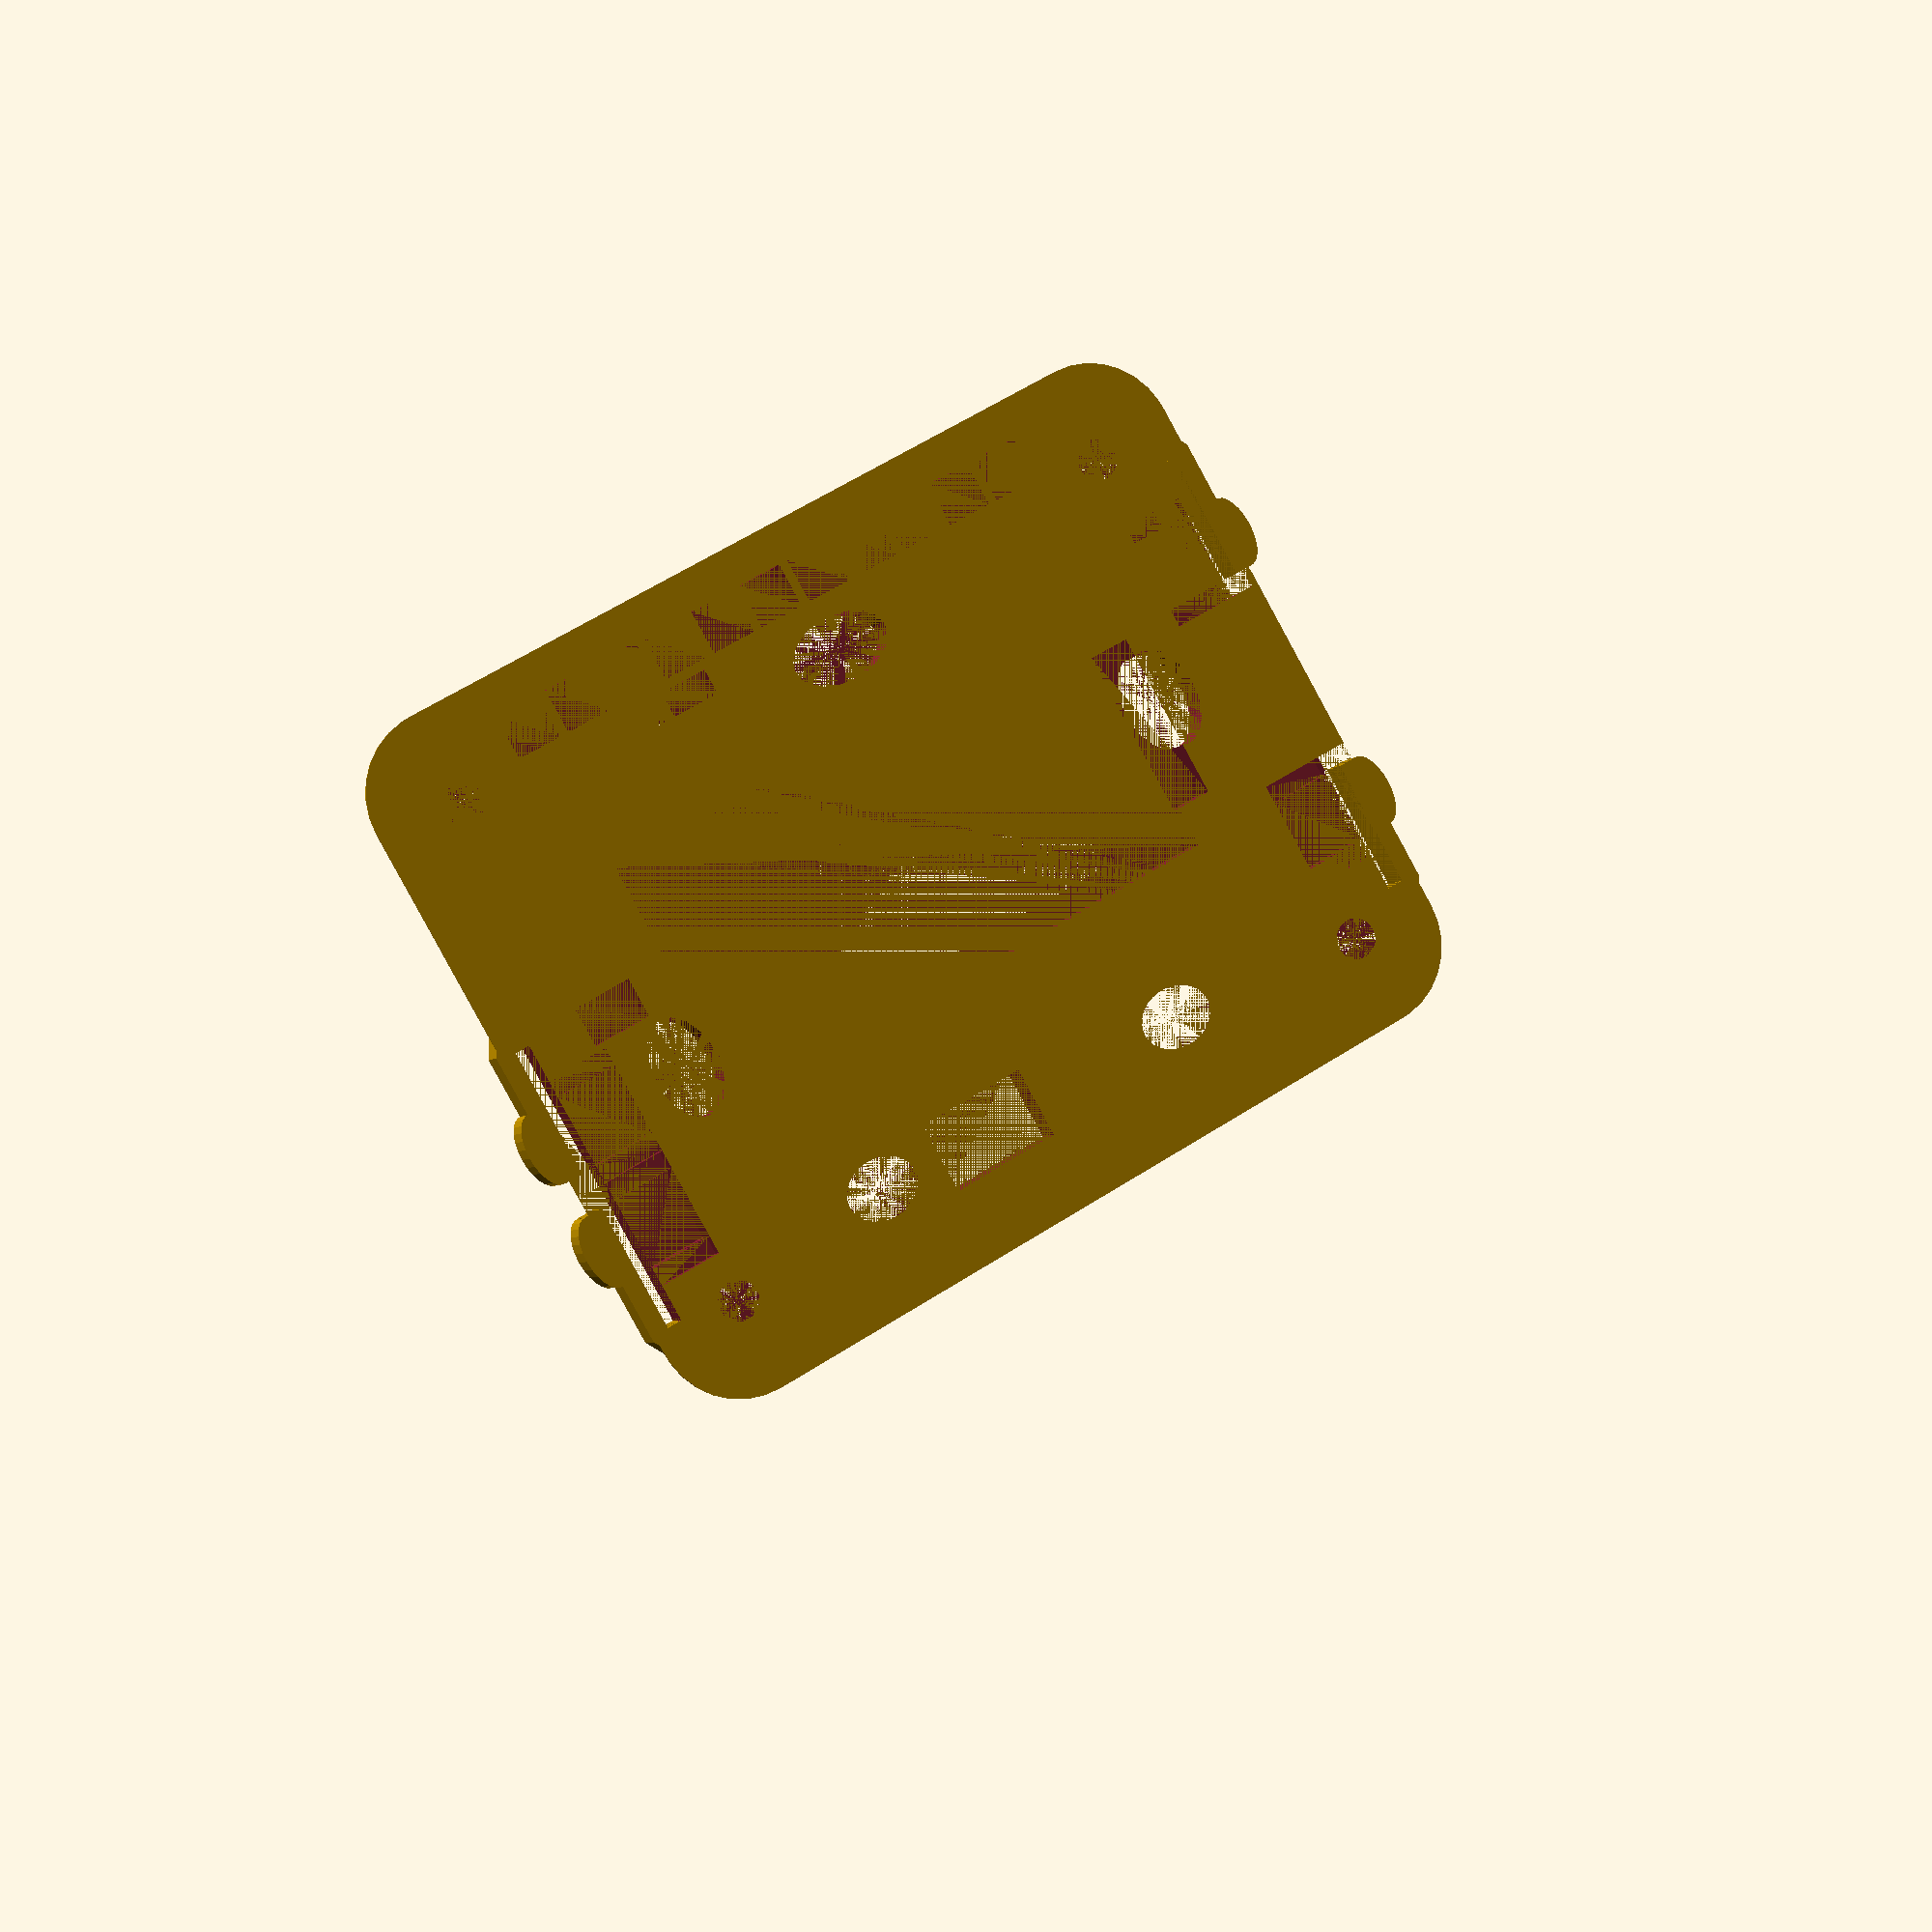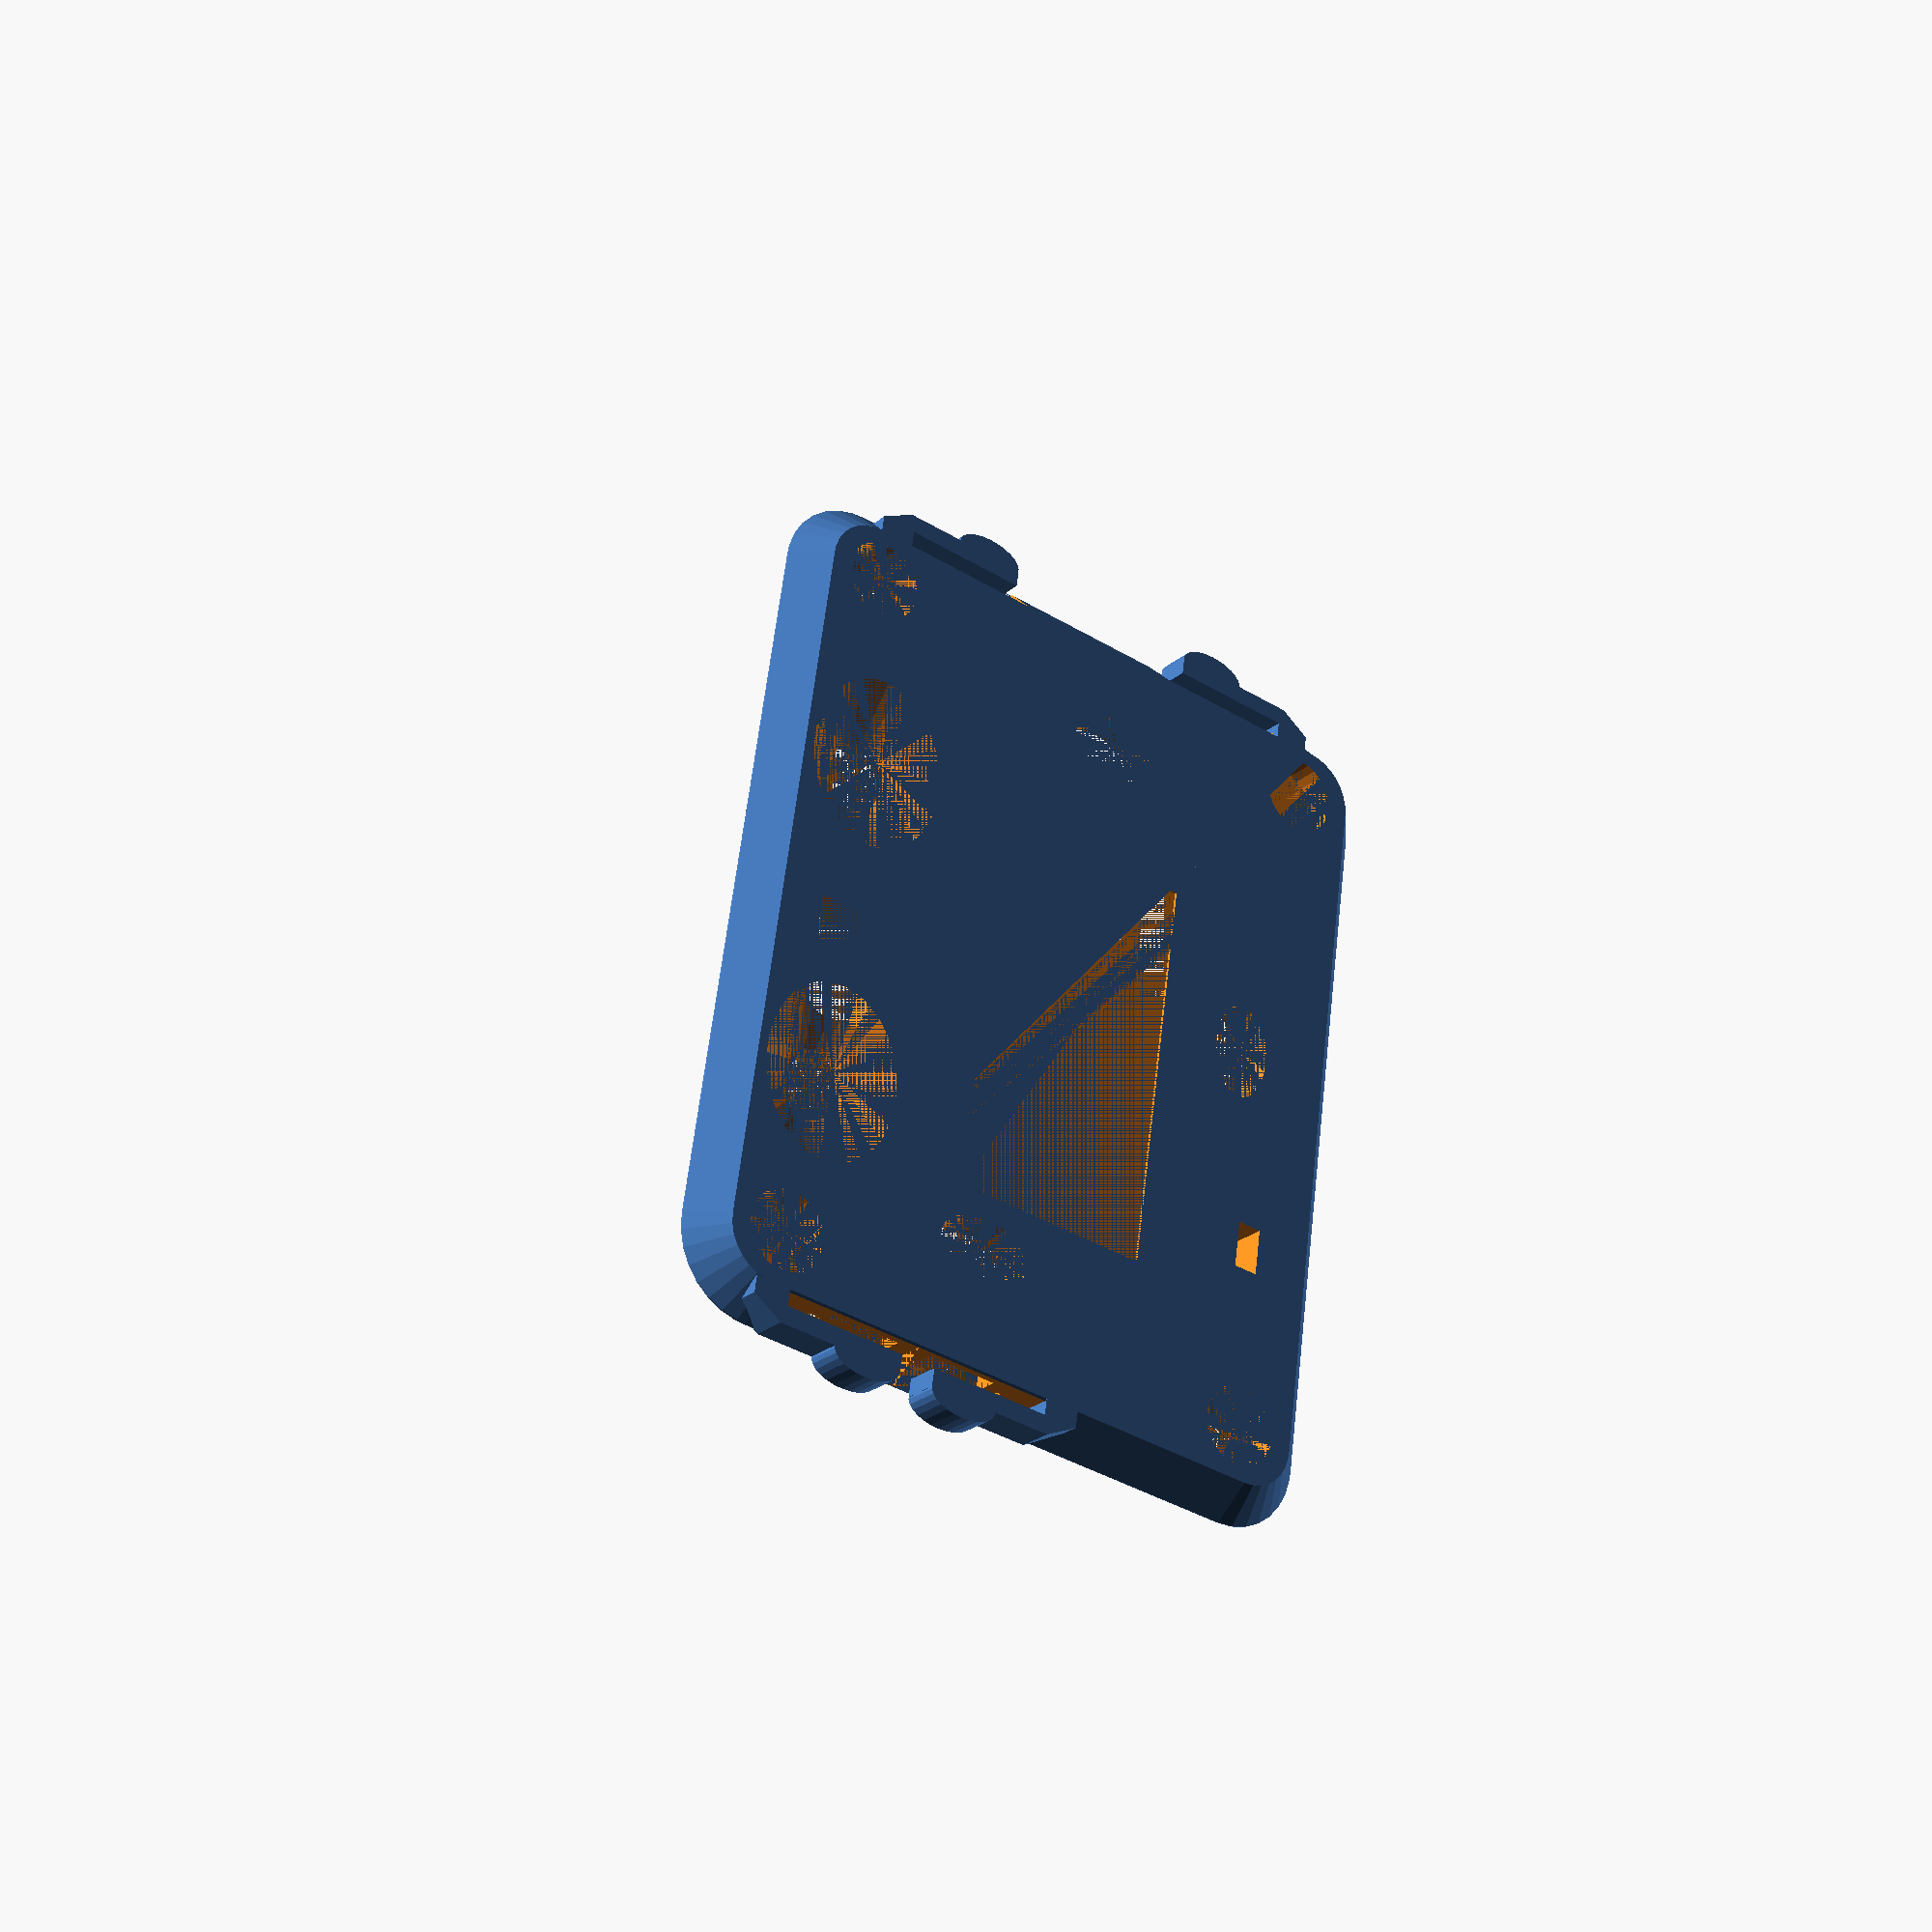
<openscad>
//$fa = 0.5;
$fs = 0.5;

//printerSettings
printerOffset = 0.2;
caseThickness = 1.5;
layerHeight = 0.16;

//bottompcb
bottomPcbThickness = 1+printerOffset/2;
bottomPcbWidth = 45;
bottomPcbHeight = 38.2;
bottomEdgeDiameter = 4.5;

//contactPins
contactPinWidth = 33;
contactPinHeigth = 3;
contactPinDistanceX = 6;

//screws
bottomScrewDistanceX = 3;
bottomScrewDistanceY = 4.5;
topScrewDistanceX = bottomScrewDistanceX;
topScrewDistanceY = 3.25;
ScrewDistanceX = 39;
ScrewDistanceY = 29;
screwHeadDiameter = 4+printerOffset;
screwHeadHeight = 0.5;
screwDiameter = 2;

//spacer
distancePcbs = 5;
topPcbOffset = bottomScrewDistanceY-topScrewDistanceY;

//topPcb
topCaseThickness = 2;
topPcbWidth = bottomPcbWidth;
topPcbHeight = 35.7;
topPcbEdgeDiameter = 2.75;
topPcbThickness = bottomPcbThickness;

//buttons
buttonHeight = 1.5;
buttonWidth = 3.8+printerOffset;
buttonDepth = 3.2+printerOffset;
buttonSolderPadsWidth = 1;
buttonSolderPadHeight = buttonHeight/2;

//buttonPositions
button1x = 0;
button1Y = 23.5-printerOffset/2;

button2x = 0;
button2Y = 7.8-printerOffset/2;

button3x = topPcbWidth-buttonDepth+printerOffset/2;
button3Y = 7-printerOffset/2;

button4x = topPcbWidth-buttonDepth+printerOffset/2;
button4Y = 13-printerOffset/2;

//display and connector
displayHeight = 13.5+printerOffset*2;
displayWidth = 28+printerOffset*2;
displayThickness = topCaseThickness-layerHeight;
displayCableHeight = 9+printerOffset;
displayCableWidth = 2+printerOffset;

//please check those two values, may vary due to flexible mount
//measured from top pcb corner to corner of display (both bottom-left)
displayPositionX = 8.5-printerOffset;
displayPositionY = 12-printerOffset;
displayCablePositonY = 2-printerOffset/2;

//actual visible area of display
displayBacklightHeight = 11.5;
displayBacklightWidth = 22.5;
//position of visible area relative to bottom-left corner of display
displayBacklightPosX = 4.6;
displayBacklightPosY = 1.3;

//Heartbeat sensor
sensorHeight = 3.7 + printerOffset;
sensorWidth = 5.8 + printerOffset;
sensorPosX = 23.1 - printerOffset/2; //23
sensorPosY = 2.5 -printerOffset/2; //2.8
sensorThickness = topCaseThickness; //1.5

//frontResistor
resistorHeight = 1.2 + printerOffset;
resistorWidth = 2.6;
resistorDepth = 1.2;
resistorX = 27.5;
resistorY = 31;

//frontLed/ir sensor
ledHeight = resistorHeight;
ledWidth = resistorWidth;
ledThickness = topCaseThickness+1; //-0.15
ledPosX = resistorX + 3;
ledPosY = resistorY;

//rgbLeds
rgbLedsHeight = 2.25+printerOffset;
rgbLedsWidth = 2.25+printerOffset;
rgbLedsThickness = topCaseThickness-layerHeight;
rgbLedsBeginPosX = 6.7-printerOffset/2;
//LEFT edge of the last rgbLed
rgbLedsEndPosX = 36-printerOffset/2;
rgbLedsPosY = 33-printerOffset/2;
rgbLedsNumber = 11;
rgbLedsDistance = (rgbLedsEndPosX-rgbLedsBeginPosX)/(rgbLedsNumber-1);

//card10 finger contact pins
contactPinSmallDiameter = 4;
contactPinLargeDiameter = 10;
conatctPinThickness = topCaseThickness;
contactPinLeftX = 14;
contactPinRightX = 32.5;
contactPinY = 4.5;
contactPinScaleYFactor = 0.8;

//rocket leds
rocketRoundPosX = 6;
rocketRoundPosY = 19.5;
rocketLinesPosX = 20.5;
rocketLinesPosY = 30;
rocketLeafPosX = 38.5;
rocketLeadPosY = 15;

//jumperSpare
jumperHeight = 2+printerOffset;
jumperWidth = 3+printerOffset;
jumperThickness = 1;
jumperPosX = 39-printerOffset/2;
jumperPosY = 18.3-printerOffset/2;

//klicker
klickerDistance = 0.9;
klickerLength = 5;
klickerMountWidth = 2;
klickerArmThickness = 1;
klickerCylinderPosX = 5;
klickerCylinderMaxWidth = 1;
klickerCylinderScaleFactor = 0.5;
klickerAngle = 30;

//sideCover
sideCoverHeight = bottomPcbThickness+topPcbThickness+distancePcbs-printerOffset;
sideCoverThickness = caseThickness;

//typeC
typeCHeight = 3.2+printerOffset;
typeCWidth = 9+printerOffset;
typeCPosY = 19.5+topPcbOffset; //fromTopPlate

//pcbOverhangs
pcbOverhangThickness = 2;
pcbOverhangDepth = 1;
pcbOverhangPosY = 18;

//choose which elements to display
//bottom cover
    //bottomPcbCover();
//top cover  
    translate([0,0,distancePcbs+bottomPcbThickness+topPcbThickness+caseThickness])topCover();
    //topCover();
//side cover
    //translate([0,0,caseThickness+printerOffset/2])sideCover();

module bottomPcbCover(){
    difference(){
        hull(){
            difference(){
                cube([bottomPcbWidth,bottomPcbHeight,caseThickness]);
                //edge cutting
                rotate([0,0,180])bottomEdgeNegative();
                translate([bottomPcbWidth,bottomPcbHeight,0])rotate([0,0,0])bottomEdgeNegative();
                translate([0,bottomPcbHeight,0])rotate([0,0,90])bottomEdgeNegative();
                translate([bottomPcbWidth,0,0])rotate([0,0,-90])bottomEdgeNegative();
            }
            translate([0,0,caseThickness-0.1])sideCoverRaw(0.1);
        }

        //screw cuttings
        translate([bottomScrewDistanceX,bottomScrewDistanceY,0])screwNegative(caseThickness);
        translate([bottomScrewDistanceX+ScrewDistanceX,bottomScrewDistanceY,0])screwNegative(caseThickness);
        translate([bottomScrewDistanceX,bottomScrewDistanceY+ScrewDistanceY,0])screwNegative(caseThickness);
        translate([bottomScrewDistanceX+ScrewDistanceX,bottomScrewDistanceY+ScrewDistanceY,0])screwNegative(caseThickness);
    
        //contactPinCuttings
        translate([contactPinDistanceX,-contactPinHeigth,0])cube([contactPinWidth,contactPinHeigth*2,caseThickness]);
        translate([contactPinDistanceX,bottomPcbHeight-contactPinHeigth,0])cube([contactPinWidth,contactPinHeigth*2,caseThickness]);
    
    }
    
    //typeC overlap
    translate([-sideCoverThickness-printerOffset,typeCPosY+printerOffset,caseThickness])cube([sideCoverThickness,typeCWidth-printerOffset*2,bottomPcbThickness]);
}

module bottomEdgeNegative(){
    translate([-bottomEdgeDiameter,-bottomEdgeDiameter,0]) difference(){
        cube([bottomEdgeDiameter,bottomEdgeDiameter,caseThickness]);
        cylinder(r=bottomEdgeDiameter, h=caseThickness);
    }
}

module topEdgeNegative(){
    translate([-topPcbEdgeDiameter,-topPcbEdgeDiameter,0]) difference(){
        cube([topPcbEdgeDiameter,topPcbEdgeDiameter,topCaseThickness]);
        cylinder(r=topPcbEdgeDiameter, h=topCaseThickness);
    }
}

module topCover(){
    union(){
        difference(){
            hull(){
                translate([0,topPcbOffset,0]) difference(){
                    cube([topPcbWidth,topPcbHeight,topCaseThickness]);
                    //edge cutting
                    rotate([0,0,180])topEdgeNegative();
                    translate([topPcbWidth,topPcbHeight,0])rotate([0,0,0])topEdgeNegative();
                    translate([0,topPcbHeight,0])rotate([0,0,90])topEdgeNegative();
                    translate([topPcbWidth,0,0])rotate([0,0,-90])topEdgeNegative();
                }
                sideCoverRaw(0.1);
            }
       
            translate([0,topPcbOffset,0]){
                //screw cuttings
                translate([topScrewDistanceX,topScrewDistanceY,0])screwNegativeRotated(topCaseThickness);

                translate([topScrewDistanceX+ScrewDistanceX,topScrewDistanceY,0])screwNegativeRotated(topCaseThickness);


                translate([topScrewDistanceX,topScrewDistanceY+ScrewDistanceY,0])screwNegativeRotated(topCaseThickness);


                translate([topScrewDistanceX+ScrewDistanceX,topScrewDistanceY+ScrewDistanceY,0])screwNegativeRotated(topCaseThickness);
    
                //button cutting
                translate([button1x,button1Y+buttonWidth,0]) mirror([0,1,0])buttonNegative();
                translate([button2x,button2Y,0]) buttonNegative();
                translate([button3x+buttonDepth,button3Y,0]) mirror([1,0,0])buttonNegative();
                translate([button4x+buttonDepth,button4Y+buttonWidth,0]) mirror([0,1,0]) mirror([1,0,0])buttonNegative();
    
                translate([displayPositionX,displayPositionY,0])displayNegative();
    
                //Heartbeat sensor cutting
                translate([sensorPosX,sensorPosY,0])cube([sensorWidth,sensorHeight,sensorThickness]);

                //jumper-solder pads on the right of the display
                translate([jumperPosX,jumperPosY,0])cube([jumperWidth,jumperHeight,jumperThickness]);
                
                //front irLed-transceiver
                translate([ledPosX,ledPosY,0])cube([ledWidth,ledHeight,ledThickness]);
                
                //front resistor on the left of irLed
                translate([resistorX,resistorY,0])cube([resistorWidth,resistorHeight,resistorDepth]);
                
                for (rgbLedNr = [0:rgbLedsNumber-1]) { 
                    translate([rgbLedsBeginPosX+rgbLedsDistance*rgbLedNr,rgbLedsPosY,0])cube([rgbLedsWidth,rgbLedsHeight,rgbLedsThickness]);
                }
                
                //contactPins for card10 ecg sensor
                contactPinsNegative();
               
                //cutouts rocket leds
                translate([rocketRoundPosX,rocketRoundPosY,0])cutoutsRocketLed();
                translate([rocketLinesPosX,rocketLinesPosY,0])rotate([0,0,90])cutoutsRocketLed();
                translate([rocketLeafPosX,rocketLeadPosY,0])cutoutsRocketLed();
            }
    
        }
        translate([0,topPcbOffset,0]){
            translate([button1x,button1Y+buttonWidth,0]) mirror([0,1,0])klicker();
            translate([button2x,button2Y,0]) klicker();
            translate([bottomPcbWidth,button3Y,0]) mirror([1,0,0])klicker();
            translate([bottomPcbWidth,button4Y+buttonWidth,0]) mirror([0,1,0]) mirror([1,0,0])klicker();
         }
            
    }
}

module contactPinsNegative(){
    translate([contactPinLeftX,contactPinY,0])scale([1,contactPinScaleYFactor,1])cylinder(d1=contactPinSmallDiameter,d2=contactPinLargeDiameter,h=conatctPinThickness);
    translate([contactPinRightX,contactPinY,0])scale([1,contactPinScaleYFactor,1])cylinder(d1=contactPinSmallDiameter,d2=contactPinLargeDiameter,h=conatctPinThickness);
}

module buttonNegative(){
    cube([buttonDepth,buttonWidth,buttonHeight]);
    translate([0,-buttonSolderPadsWidth,0])cube([buttonDepth,buttonSolderPadsWidth,buttonSolderPadHeight]);
    translate([0,buttonWidth,0])cube([buttonDepth,buttonSolderPadsWidth,buttonSolderPadHeight]);
    translate([-klickerDistance-klickerArmThickness,-klickerLength+klickerMountWidth,0])cube([klickerDistance+klickerArmThickness,klickerLength+buttonWidth-klickerMountWidth+buttonSolderPadsWidth,topCaseThickness]);
}


module displayNegative(){
    cube([displayWidth,displayHeight,displayThickness]);
    translate([-displayCablePositonY,displayCableWidth,0])cube([displayCableWidth,displayCableHeight,displayThickness]);
    translate([displayBacklightPosX,displayBacklightPosY,displayThickness])cube([displayBacklightWidth,displayBacklightHeight,topCaseThickness-displayThickness]);
}

module klicker(){
    intersection(){
        union(){
            translate([-klickerDistance-klickerArmThickness,-klickerLength,0])cube([klickerArmThickness,klickerLength+buttonWidth,topCaseThickness]);
            intersection(){
                translate([-klickerDistance-klickerArmThickness-klickerCylinderMaxWidth,0,0])cube([klickerCylinderMaxWidth,buttonWidth,topCaseThickness]);

                translate([-klickerDistance-klickerArmThickness,buttonWidth/2,0])scale([klickerCylinderScaleFactor,1,1])cylinder(d=buttonWidth,h=topCaseThickness);
            }
        }
        translate([-klickerDistance,-klickerLength,0])rotate([0,0,klickerAngle])cube([30,30,topCaseThickness]);
    }
    translate([-klickerDistance,-klickerLength,0])cube([klickerDistance,klickerMountWidth,topCaseThickness]);
}

module screwNegative(desiredScrewHeadHeight){
    translate([0,0,desiredScrewHeadHeight-screwHeadHeight])cylinder(d1=screwHeadDiameter+printerOffset,d2=screwDiameter+printerOffset,h=screwHeadHeight);
    cylinder(d1=screwHeadDiameter+printerOffset,d2=screwHeadDiameter+printerOffset,h=desiredScrewHeadHeight-screwHeadHeight);
}
module screwNegativeRotated(desiredScrewHeadHeight){
    translate([0,0,desiredScrewHeadHeight])rotate([180,0,0])screwNegative(desiredScrewHeadHeight);
}



module sideCaseInnerEdgeNegative(){
    translate([-topPcbEdgeDiameter-printerOffset,-topPcbEdgeDiameter-printerOffset,0]) difference(){
        cube([topPcbEdgeDiameter+printerOffset*2,topPcbEdgeDiameter+printerOffset*2,sideCoverHeight]);
        cylinder(r=topPcbEdgeDiameter+printerOffset, h=sideCoverHeight);
    }
}

module sideCaseOuterEdgeNegative(){
    translate([-topPcbEdgeDiameter-printerOffset-sideCoverThickness,-topPcbEdgeDiameter-printerOffset-sideCoverThickness,0]) difference(){
        cube([topPcbEdgeDiameter+printerOffset*2+sideCoverThickness,topPcbEdgeDiameter+printerOffset*2+sideCoverThickness,sideCoverHeight]);
        cylinder(r=topPcbEdgeDiameter+printerOffset+sideCoverThickness, h=sideCoverHeight);
    }
}


module sideCoverInnerNegative(){
    translate([-printerOffset,-printerOffset,0])difference(){
        cube([topPcbWidth + printerOffset,topPcbHeight + printerOffset,sideCoverHeight]);
        
        //edge cutting
        rotate([0,0,180])sideCaseInnerEdgeNegative();
        translate([topPcbWidth+printerOffset*2,topPcbHeight+printerOffset*2,0])rotate([0,0,0])sideCaseInnerEdgeNegative();
        translate([0,topPcbHeight+printerOffset*2,0])rotate([0,0,90])sideCaseInnerEdgeNegative();
        translate([topPcbWidth+printerOffset*2,0,0])rotate([0,0,-90])sideCaseInnerEdgeNegative();
    }
}


module sideCover(){
    difference(){
        sideCoverRaw(sideCoverHeight);
        
        translate([0,topPcbOffset,0]){
            //typeC
            typeCNegative();
            translate([0,0,-typeCHeight])typeCNegative();
        
            //bottomPlate 
            translate([-printerOffset-sideCoverThickness-0.5,-topPcbOffset-bottomEdgeDiameter,0])cube([bottomPcbWidth+printerOffset*2+sideCoverThickness*2+1,bottomEdgeDiameter*2,bottomPcbThickness]);
        
            translate([-printerOffset-sideCoverThickness-0.5,-topPcbOffset+
       bottomPcbHeight-bottomEdgeDiameter,0])cube([bottomPcbWidth+printerOffset*2+sideCoverThickness*2+1,bottomEdgeDiameter*2,bottomPcbThickness]);
        
            //contact pins
            translate([contactPinDistanceX,bottomPcbHeight-contactPinHeigth-0.5,bottomPcbThickness])cube([contactPinWidth,contactPinHeigth+0.5,caseThickness]);
        
            translate([contactPinDistanceX,-printerOffset-sideCoverThickness-0.5,bottomPcbThickness])cube([contactPinWidth,contactPinHeigth+0.5,caseThickness]);
        
            //spare for pcb interconnect overhangs
            translate([-printerOffset-pcbOverhangDepth,-topPcbOffset+pcbOverhangPosY,0])cube([bottomPcbWidth+printerOffset*2+pcbOverhangDepth*2,pcbOverhangThickness,bottomPcbThickness]);
        }
    }
}

rocketLedHeight = 5.5;
rocketLedWidth = 3.5;
rocketLedWidthPercentage = rocketLedWidth/rocketLedHeight;
module cutoutsRocketLed(){
    scale([rocketLedWidthPercentage,1,1])cylinder(d=rocketLedHeight,h=topCaseThickness);
}



module typeCNegative(){
    translate([-sideCoverThickness-printerOffset-0.5,typeCPosY-topPcbOffset,bottomPcbThickness])cube([sideCoverThickness+1,typeCWidth,typeCHeight]);
}



module sideCoverRaw(height){
    translate([0,topPcbOffset,0])difference(){
        translate([-printerOffset-sideCoverThickness,-printerOffset-sideCoverThickness,0])difference(){
            cube([topPcbWidth + printerOffset*2+sideCoverThickness*2,topPcbHeight + printerOffset*2+sideCoverThickness*2,height]);
        
            //edge cutting
            rotate([0,0,180])sideCaseOuterEdgeNegative();
            translate([topPcbWidth+(printerOffset+sideCoverThickness)*2,topPcbHeight++(printerOffset+sideCoverThickness)*2,0])rotate([0,0,0])sideCaseOuterEdgeNegative();
            translate([0,topPcbHeight++(printerOffset+sideCoverThickness)*2,0])rotate([0,0,90])sideCaseOuterEdgeNegative();
            translate([topPcbWidth++(printerOffset+sideCoverThickness)*2,0,0])rotate([0,0,-90])sideCaseOuterEdgeNegative();
        }
        sideCoverInnerNegative();
    }
}
</openscad>
<views>
elev=184.7 azim=209.9 roll=16.3 proj=p view=wireframe
elev=205.0 azim=278.1 roll=216.6 proj=p view=solid
</views>
